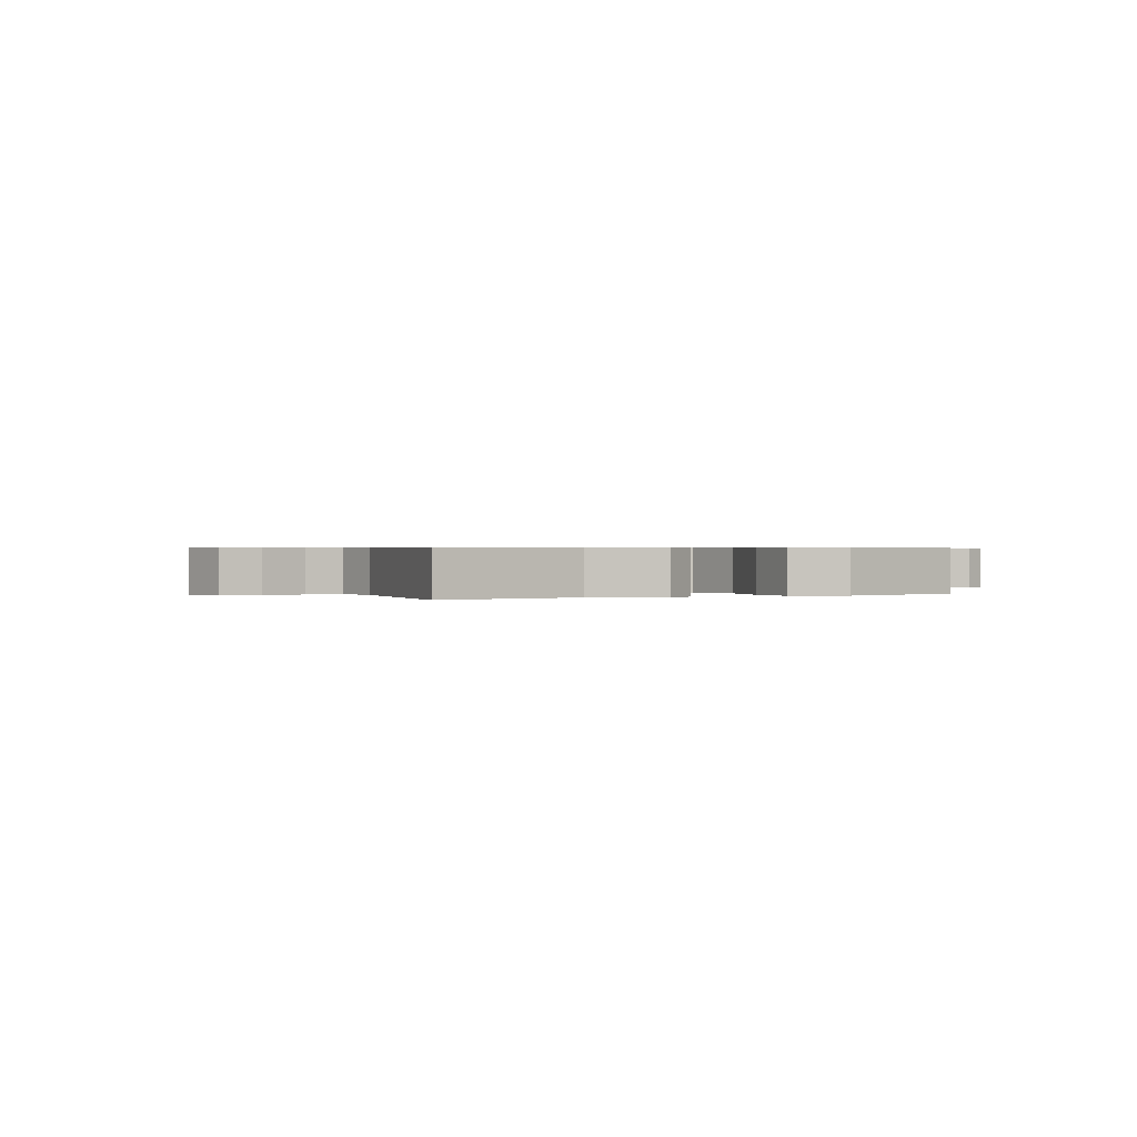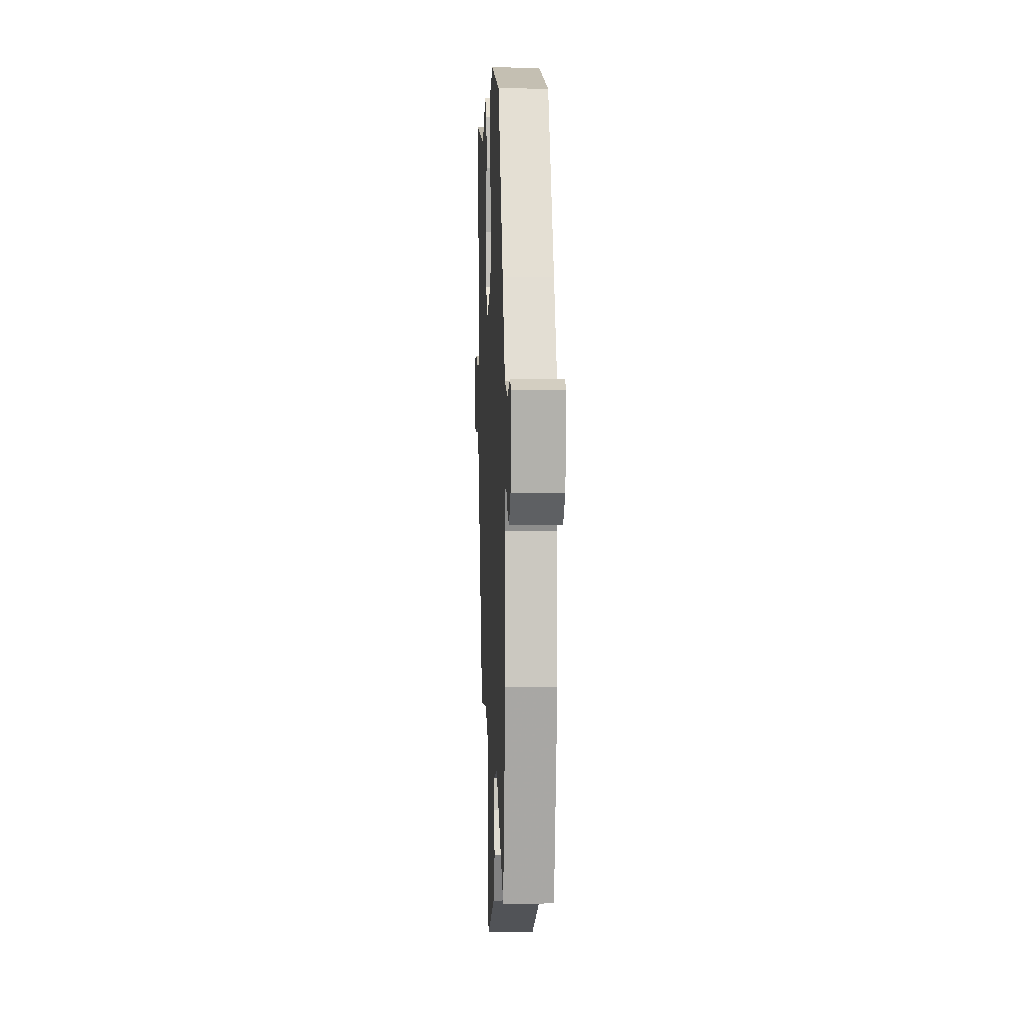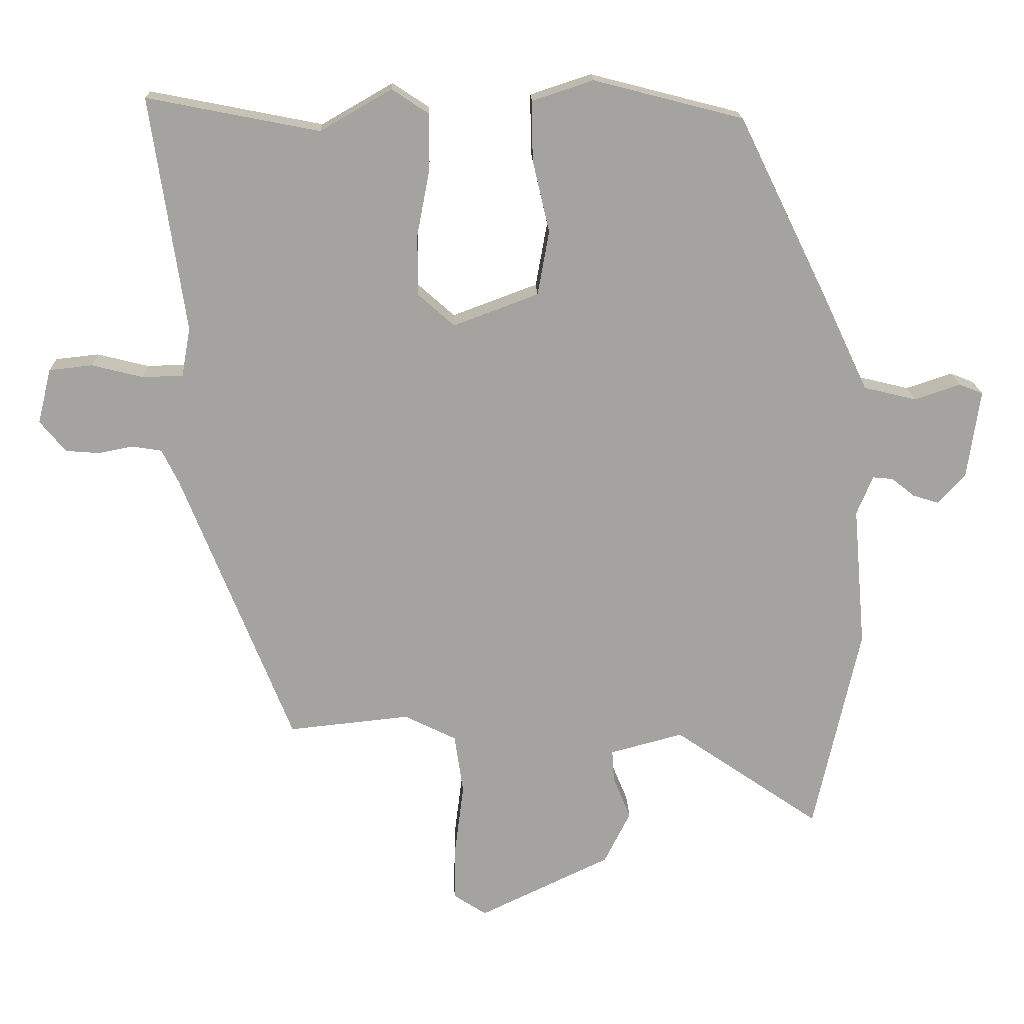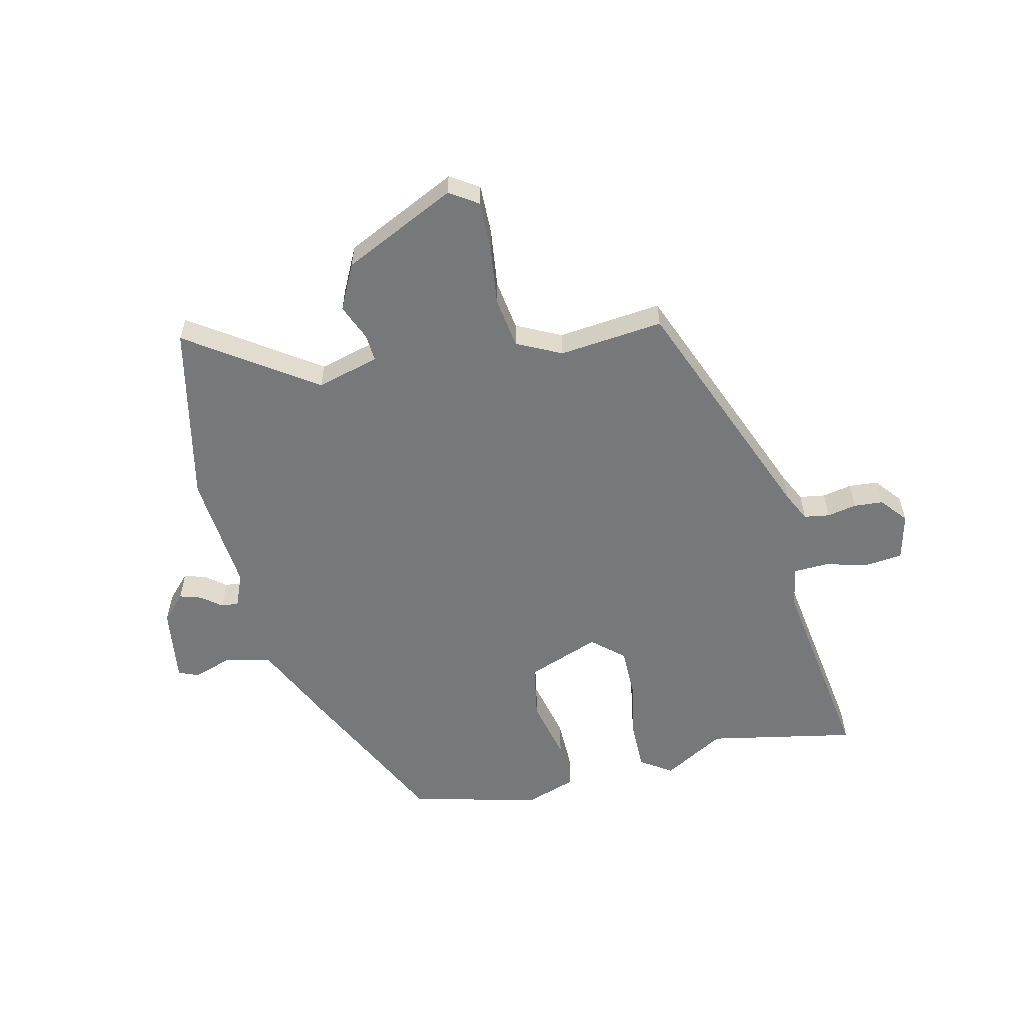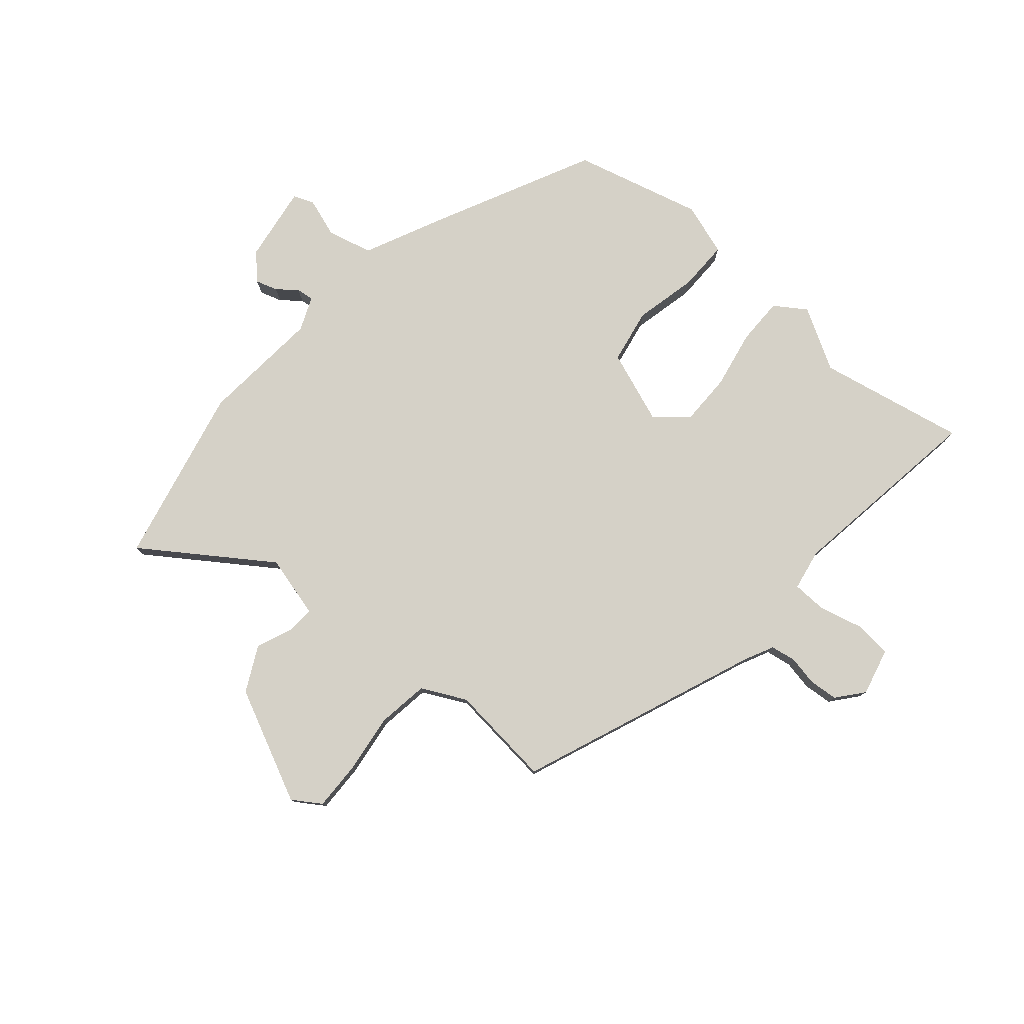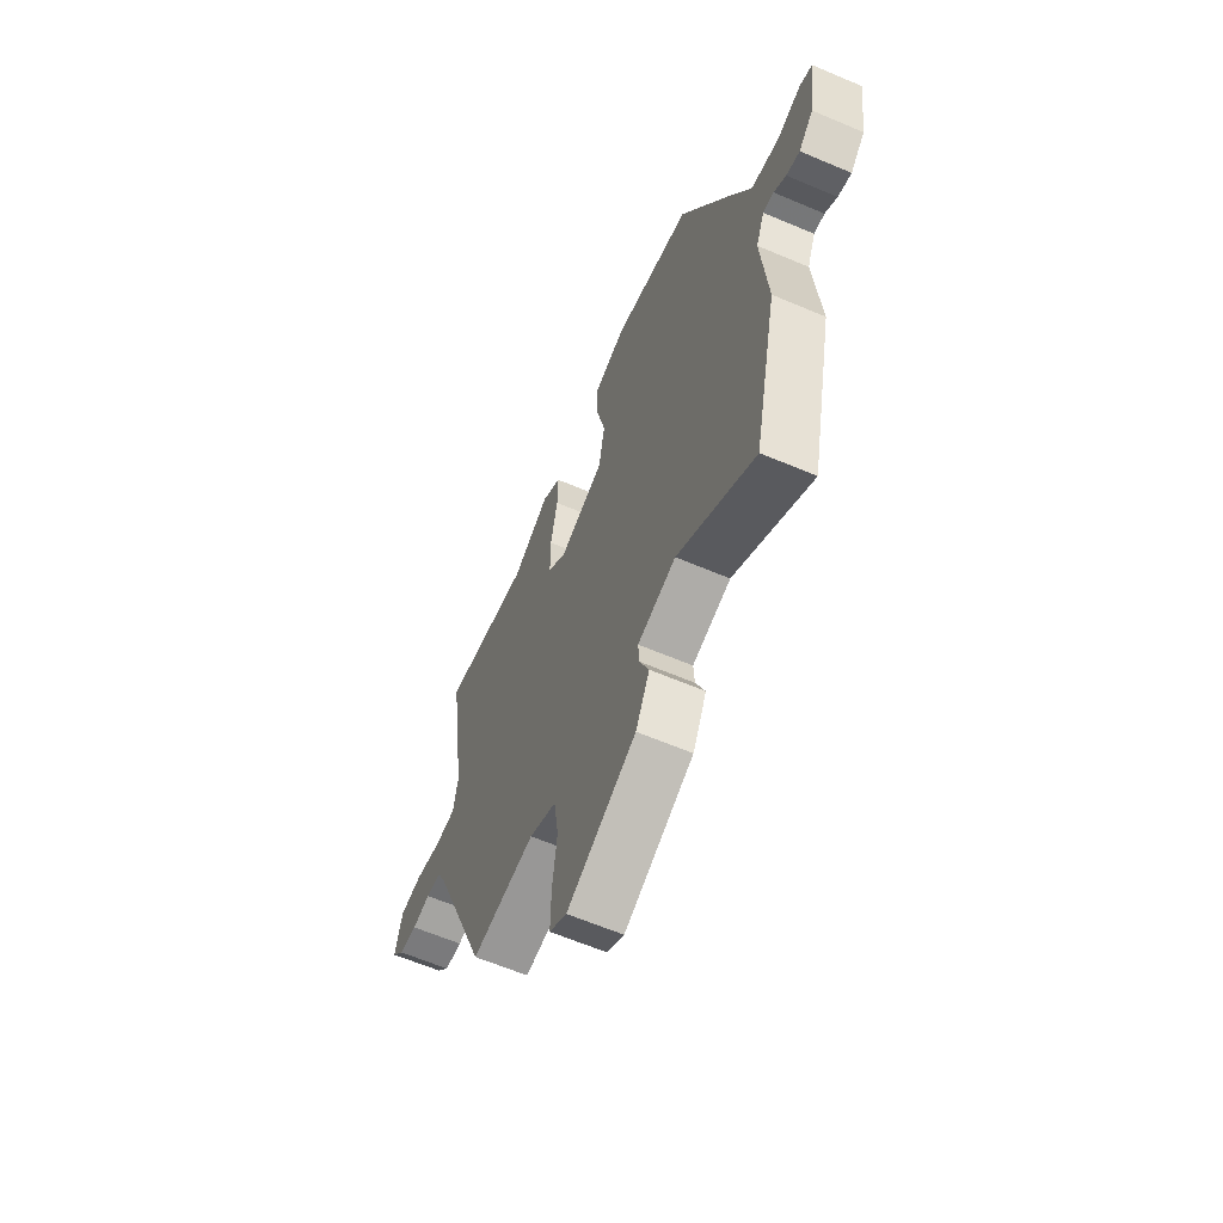
<metadata>
{"format":"obj","ext":"obj","renderer":"f3d","projection":"perspective","resolution":1024,"background":"white","views":[{"elev":0.5,"azim":-27.1,"up":"+Y"},{"elev":3.2,"azim":87.3,"up":"+Z"},{"elev":17.3,"azim":-1.7,"up":"+Z"},{"elev":-57.4,"azim":-166.8,"up":"+Y"},{"elev":78.7,"azim":-139.5,"up":"+Y"},{"elev":-62.6,"azim":66.7,"up":"+Z"}]}
</metadata>
<code>
v -0.368 0.07 -0.487
v -0.531 0.07 -0.077
v -0.556 0.07 -0.026
v -0.6 0.07 -0.019
v -0.651 0.07 -0.029
v -0.701 0.07 -0.025
v -0.739 0.07 0.021
v -0.719 0.07 0.102
v -0.655 0.07 0.109
v -0.579 0.07 0.09
v -0.519 0.07 0.092
v -0.506 0.07 0.164
v -0.557 0.07 0.511
v -0.302 0.07 0.461
v -0.196 0.07 0.522
v -0.142 0.07 0.486
v -0.142 0.07 0.404
v -0.161 0.07 0.304
v -0.161 0.07 0.215
v -0.107 0.07 0.167
v 0.019 0.07 0.214
v 0.036 0.07 0.309
v 0.011 0.07 0.417
v 0.01 0.07 0.504
v 0.1 0.07 0.534
v 0.322 0.07 0.477
v 0.454 0.07 0.207
v 0.521 0.07 0.065
v 0.599 0.07 0.046
v 0.667 0.07 0.069
v 0.702 0.07 0.055
v 0.683 0.07 -0.077
v 0.642 0.07 -0.12
v 0.604 0.07 -0.108
v 0.57 0.07 -0.081
v 0.54 0.07 -0.078
v 0.516 0.07 -0.136
v 0.534 0.07 -0.344
v 0.466 0.07 -0.653
v 0.249 0.07 -0.504
v 0.141 0.07 -0.533
v 0.144 0.07 -0.58
v 0.17 0.07 -0.643
v 0.131 0.07 -0.721
v -0.064 0.07 -0.814
v -0.113 0.07 -0.782
v -0.111 0.07 -0.697
v -0.098 0.07 -0.594
v -0.111 0.07 -0.506
v -0.188 0.07 -0.468
v -0.368 0 -0.487
v -0.531 0 -0.077
v -0.556 0 -0.026
v -0.6 0 -0.019
v -0.651 0 -0.029
v -0.701 0 -0.025
v -0.739 0 0.021
v -0.719 0 0.102
v -0.655 0 0.109
v -0.579 0 0.09
v -0.519 0 0.092
v -0.506 0 0.164
v -0.557 0 0.511
v -0.302 0 0.461
v -0.196 0 0.522
v -0.142 0 0.486
v -0.142 0 0.404
v -0.161 0 0.304
v -0.161 0 0.215
v -0.107 0 0.167
v 0.019 0 0.214
v 0.036 0 0.309
v 0.011 0 0.417
v 0.01 0 0.504
v 0.1 0 0.534
v 0.322 0 0.477
v 0.454 0 0.207
v 0.521 0 0.065
v 0.599 0 0.046
v 0.667 0 0.069
v 0.702 0 0.055
v 0.683 0 -0.077
v 0.642 0 -0.12
v 0.604 0 -0.108
v 0.57 0 -0.081
v 0.54 0 -0.078
v 0.516 0 -0.136
v 0.534 0 -0.344
v 0.466 0 -0.653
v 0.249 0 -0.504
v 0.141 0 -0.533
v 0.144 0 -0.58
v 0.17 0 -0.643
v 0.131 0 -0.721
v -0.064 0 -0.814
v -0.113 0 -0.782
v -0.111 0 -0.697
v -0.098 0 -0.594
v -0.111 0 -0.506
v -0.188 0 -0.468
f 46 47 48
f 45 46 48
f 44 45 48
f 43 44 48
f 42 43 48
f 41 42 48 49
f 40 41 49 50
f 37 38 39 40
f 36 37 40 50
f 33 34 35
f 32 33 35
f 31 32 35
f 30 31 35
f 29 30 35
f 28 29 35 36
f 27 28 36
f 26 27 36
f 25 26 36
f 24 25 36
f 23 24 36
f 22 23 36
f 21 22 36
f 50 1 2
f 36 50 2
f 21 36 2
f 20 21 2
f 16 17 18
f 15 16 18
f 14 15 18
f 14 18 19
f 13 14 19
f 12 13 19
f 19 20 2
f 12 19 2
f 11 12 2
f 8 9 10
f 7 8 10
f 6 7 10
f 5 6 10
f 4 5 10
f 3 4 10 11
f 2 3 11
f 98 97 96
f 98 96 95
f 98 95 94
f 98 94 93
f 98 93 92
f 99 98 92 91
f 100 99 91 90
f 90 89 88 87
f 100 90 87 86
f 85 84 83
f 85 83 82
f 85 82 81
f 85 81 80
f 85 80 79
f 86 85 79 78
f 86 78 77
f 86 77 76
f 86 76 75
f 86 75 74
f 86 74 73
f 86 73 72
f 86 72 71
f 52 51 100
f 52 100 86
f 52 86 71
f 52 71 70
f 68 67 66
f 68 66 65
f 68 65 64
f 69 68 64
f 69 64 63
f 69 63 62
f 52 70 69
f 52 69 62
f 52 62 61
f 60 59 58
f 60 58 57
f 60 57 56
f 60 56 55
f 60 55 54
f 61 60 54 53
f 61 53 52
f 1 51 52 2
f 2 52 53 3
f 3 53 54 4
f 4 54 55 5
f 5 55 56 6
f 6 56 57 7
f 7 57 58 8
f 8 58 59 9
f 9 59 60 10
f 10 60 61 11
f 11 61 62 12
f 12 62 63 13
f 13 63 64 14
f 14 64 65 15
f 15 65 66 16
f 16 66 67 17
f 17 67 68 18
f 18 68 69 19
f 19 69 70 20
f 20 70 71 21
f 21 71 72 22
f 22 72 73 23
f 23 73 74 24
f 24 74 75 25
f 25 75 76 26
f 26 76 77 27
f 27 77 78 28
f 28 78 79 29
f 29 79 80 30
f 30 80 81 31
f 31 81 82 32
f 32 82 83 33
f 33 83 84 34
f 34 84 85 35
f 35 85 86 36
f 36 86 87 37
f 37 87 88 38
f 38 88 89 39
f 39 89 90 40
f 40 90 91 41
f 41 91 92 42
f 42 92 93 43
f 43 93 94 44
f 44 94 95 45
f 45 95 96 46
f 46 96 97 47
f 47 97 98 48
f 48 98 99 49
f 49 99 100 50
f 50 100 51 1

</code>
